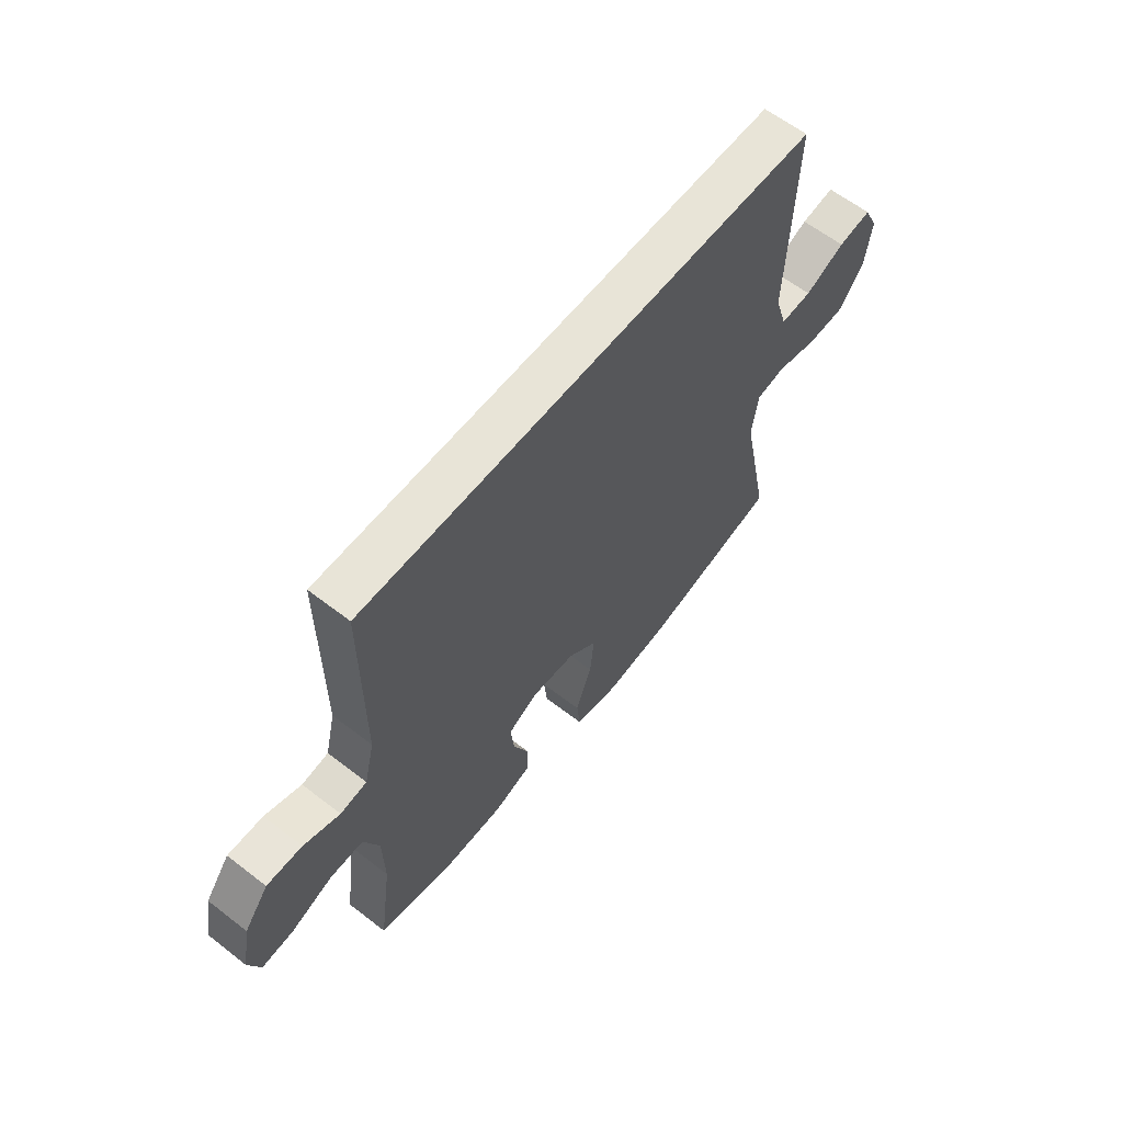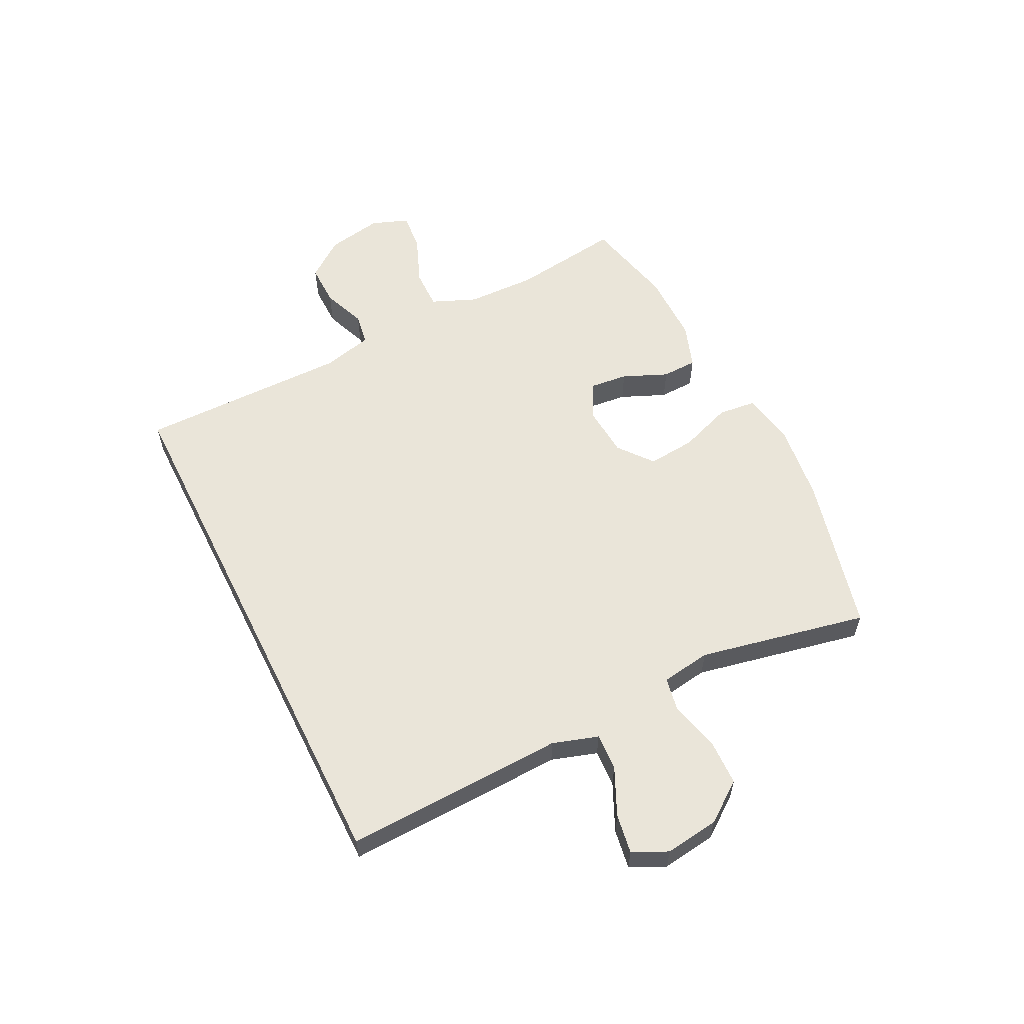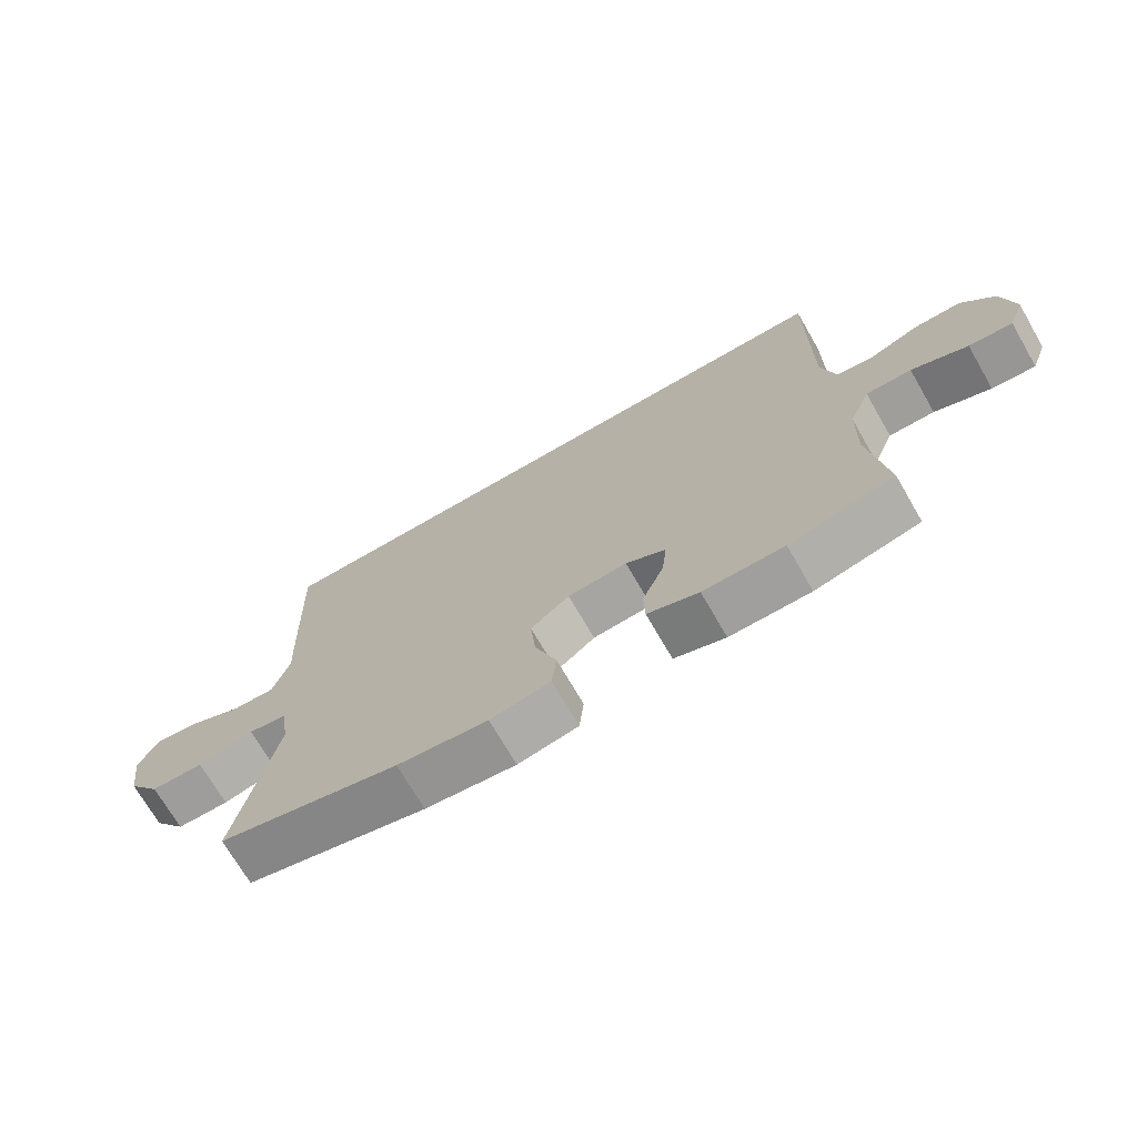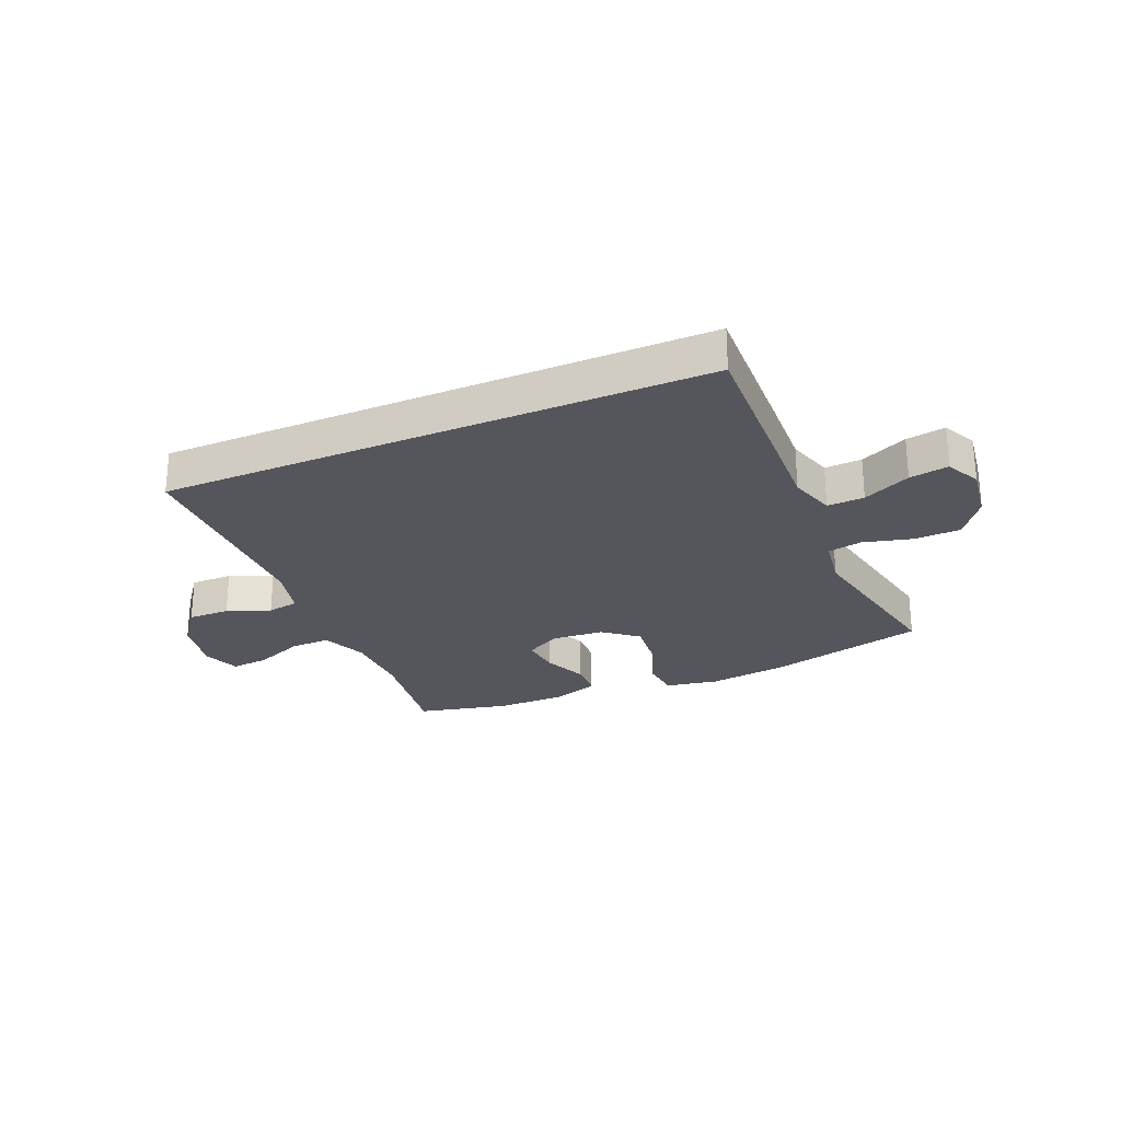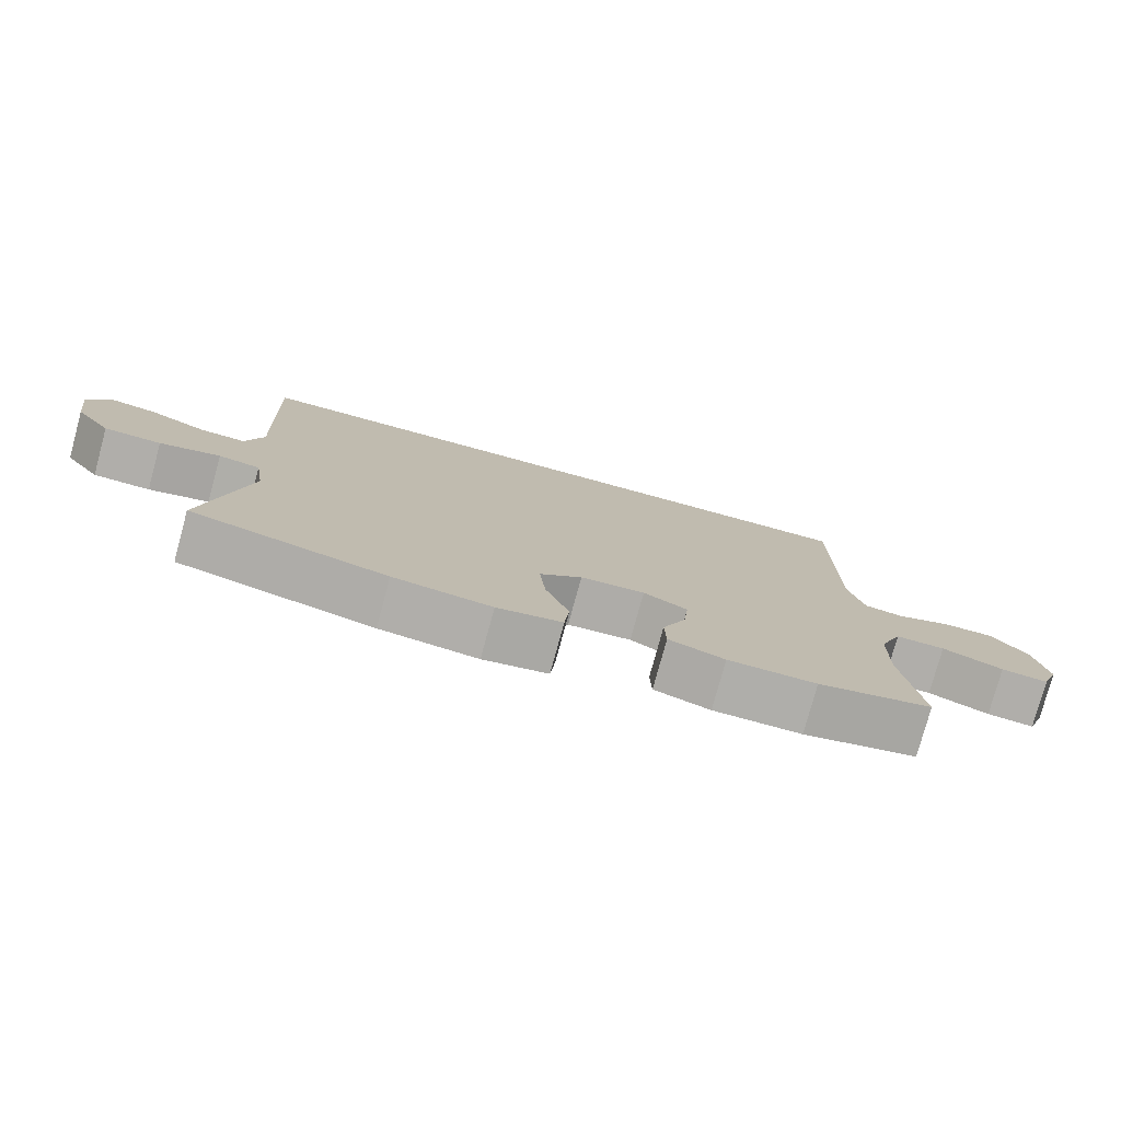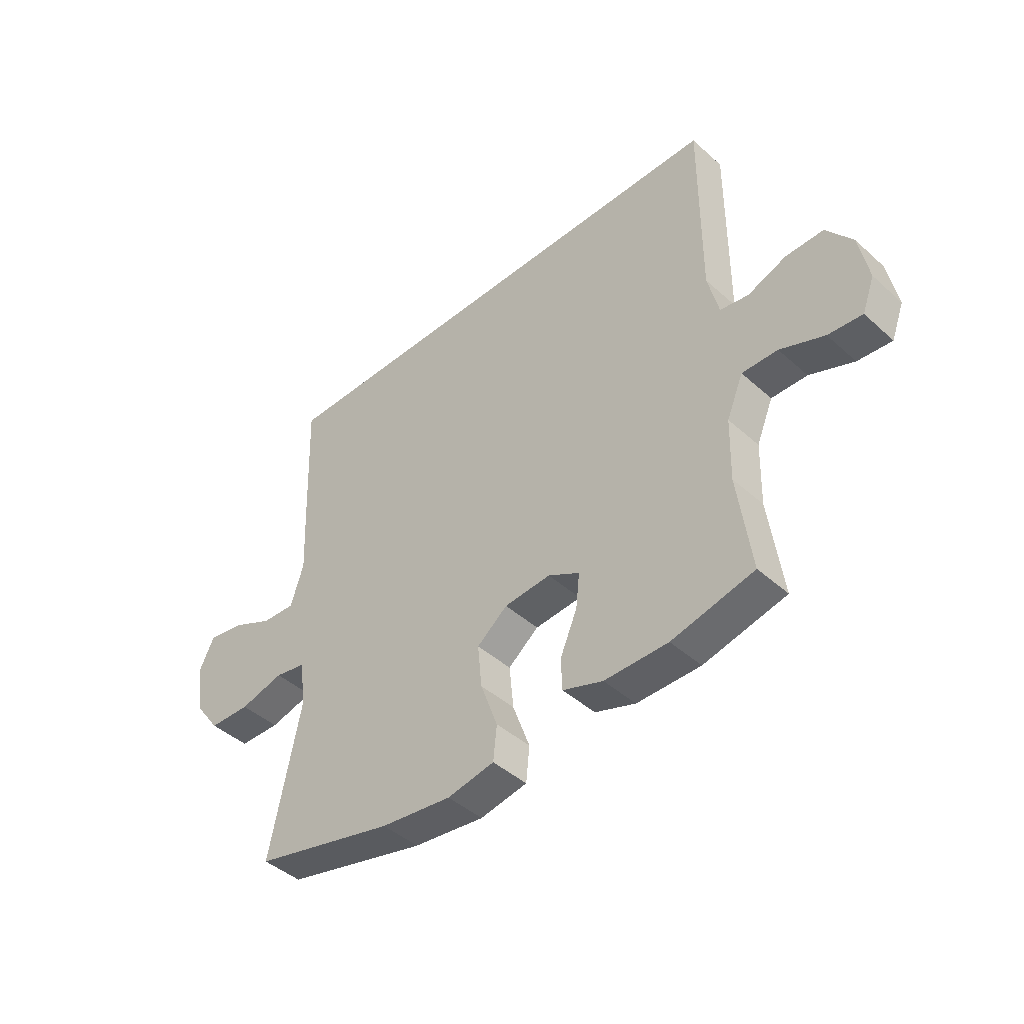
<metadata>
{"format":"obj","ext":"obj","renderer":"f3d","projection":"perspective","resolution":1024,"background":"white","views":[{"elev":61.3,"azim":-51.7,"up":"+Z"},{"elev":58.1,"azim":63.5,"up":"+Y"},{"elev":-71.3,"azim":-149.9,"up":"+Z"},{"elev":-26.2,"azim":23.1,"up":"+Y"},{"elev":-77.6,"azim":164.8,"up":"+Z"},{"elev":-43.8,"azim":-136.4,"up":"+Z"}]}
</metadata>
<code>
v 0.5 0.07 -0.5
v 0.226 0.07 -0.567
v 0.089 0.07 -0.584
v -0.002 0.07 -0.567
v -0.009 0.07 -0.501
v 0.024 0.07 -0.41
v 0.032 0.07 -0.327
v -0.027 0.07 -0.28
v -0.117 0.07 -0.273
v -0.178 0.07 -0.306
v -0.171 0.07 -0.372
v -0.138 0.07 -0.449
v -0.14 0.07 -0.51
v -0.218 0.07 -0.537
v -0.341 0.07 -0.537
v -0.5 0.07 -0.5
v -0.474 0.07 -0.311
v -0.477 0.07 -0.191
v -0.509 0.07 -0.114
v -0.578 0.07 -0.115
v -0.663 0.07 -0.149
v -0.729 0.07 -0.155
v -0.753 0.07 -0.091
v -0.735 0.07 0.005
v -0.685 0.07 0.071
v -0.612 0.07 0.07
v -0.537 0.07 0.041
v -0.482 0.07 0.05
v -0.461 0.07 0.137
v -0.462 0.07 0.5
v 0.486 0.07 0.5
v 0.477 0.07 0.242
v 0.472 0.07 0.118
v 0.497 0.07 0.039
v 0.561 0.07 0.042
v 0.643 0.07 0.08
v 0.711 0.07 0.091
v 0.74 0.07 0.031
v 0.727 0.07 -0.063
v 0.677 0.07 -0.131
v 0.597 0.07 -0.133
v 0.512 0.07 -0.111
v 0.453 0.07 -0.122
v 0.44 0.07 -0.208
v 0.5 0 -0.5
v 0.226 0 -0.567
v 0.089 0 -0.584
v -0.002 0 -0.567
v -0.009 0 -0.501
v 0.024 0 -0.41
v 0.032 0 -0.327
v -0.027 0 -0.28
v -0.117 0 -0.273
v -0.178 0 -0.306
v -0.171 0 -0.372
v -0.138 0 -0.449
v -0.14 0 -0.51
v -0.218 0 -0.537
v -0.341 0 -0.537
v -0.5 0 -0.5
v -0.474 0 -0.311
v -0.477 0 -0.191
v -0.509 0 -0.114
v -0.578 0 -0.115
v -0.663 0 -0.149
v -0.729 0 -0.155
v -0.753 0 -0.091
v -0.735 0 0.005
v -0.685 0 0.071
v -0.612 0 0.07
v -0.537 0 0.041
v -0.482 0 0.05
v -0.461 0 0.137
v -0.462 0 0.5
v 0.486 0 0.5
v 0.477 0 0.242
v 0.472 0 0.118
v 0.497 0 0.039
v 0.561 0 0.042
v 0.643 0 0.08
v 0.711 0 0.091
v 0.74 0 0.031
v 0.727 0 -0.063
v 0.677 0 -0.131
v 0.597 0 -0.133
v 0.512 0 -0.111
v 0.453 0 -0.122
v 0.44 0 -0.208
f 40 41 42
f 39 40 42
f 38 39 42
f 37 38 42
f 36 37 42
f 35 36 42
f 34 35 42 43
f 33 34 43
f 33 43 44
f 32 33 44
f 31 32 44
f 30 31 44
f 29 30 44
f 25 26 27
f 24 25 27
f 23 24 27
f 22 23 27
f 21 22 27
f 20 21 27
f 19 20 27 28
f 28 29 44
f 19 28 44
f 18 19 44
f 15 16 17
f 14 15 17
f 13 14 17
f 12 13 17
f 11 12 17
f 10 11 17 18
f 4 5 6
f 3 4 6
f 2 3 6
f 1 2 6
f 44 1 6
f 44 6 7
f 9 10 18
f 8 9 18 44
f 7 8 44
f 86 85 84
f 86 84 83
f 86 83 82
f 86 82 81
f 86 81 80
f 86 80 79
f 87 86 79 78
f 87 78 77
f 88 87 77
f 88 77 76
f 88 76 75
f 88 75 74
f 88 74 73
f 71 70 69
f 71 69 68
f 71 68 67
f 71 67 66
f 71 66 65
f 71 65 64
f 72 71 64 63
f 88 73 72
f 88 72 63
f 88 63 62
f 61 60 59
f 61 59 58
f 61 58 57
f 61 57 56
f 61 56 55
f 62 61 55 54
f 50 49 48
f 50 48 47
f 50 47 46
f 50 46 45
f 50 45 88
f 51 50 88
f 62 54 53
f 88 62 53 52
f 88 52 51
f 1 45 46 2
f 2 46 47 3
f 3 47 48 4
f 4 48 49 5
f 5 49 50 6
f 6 50 51 7
f 7 51 52 8
f 8 52 53 9
f 9 53 54 10
f 10 54 55 11
f 11 55 56 12
f 12 56 57 13
f 13 57 58 14
f 14 58 59 15
f 15 59 60 16
f 16 60 61 17
f 17 61 62 18
f 18 62 63 19
f 19 63 64 20
f 20 64 65 21
f 21 65 66 22
f 22 66 67 23
f 23 67 68 24
f 24 68 69 25
f 25 69 70 26
f 26 70 71 27
f 27 71 72 28
f 28 72 73 29
f 29 73 74 30
f 30 74 75 31
f 31 75 76 32
f 32 76 77 33
f 33 77 78 34
f 34 78 79 35
f 35 79 80 36
f 36 80 81 37
f 37 81 82 38
f 38 82 83 39
f 39 83 84 40
f 40 84 85 41
f 41 85 86 42
f 42 86 87 43
f 43 87 88 44
f 44 88 45 1

</code>
